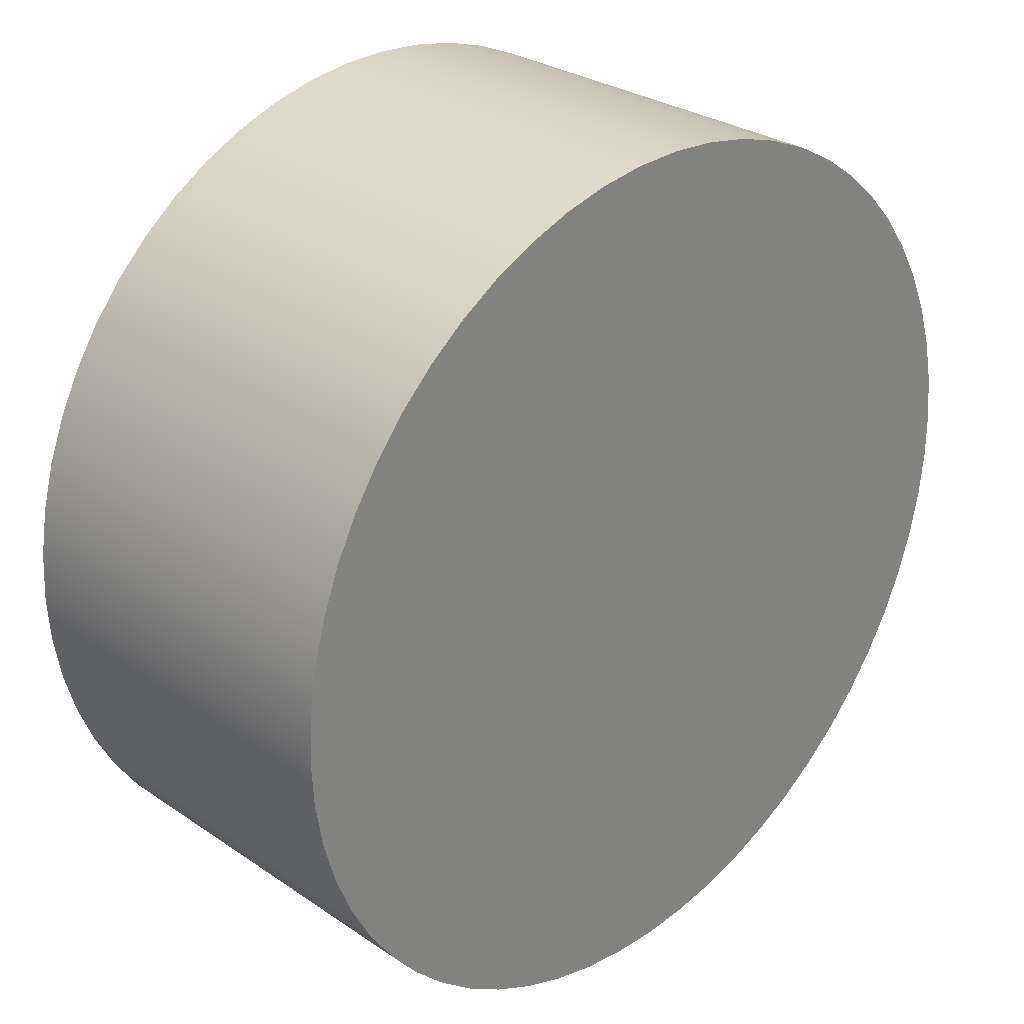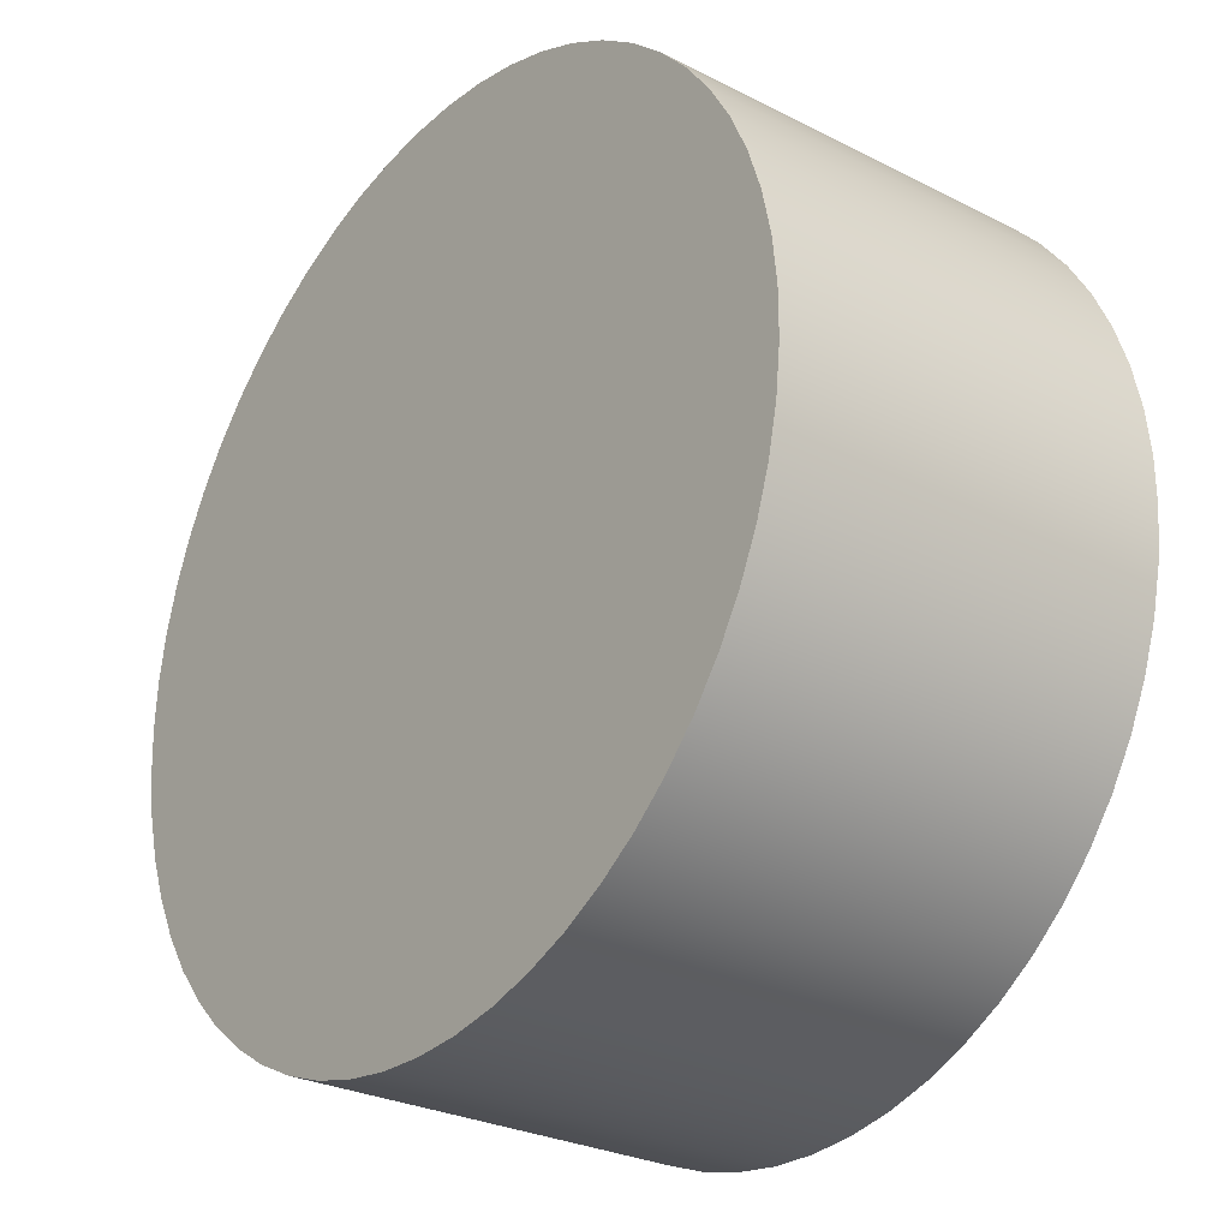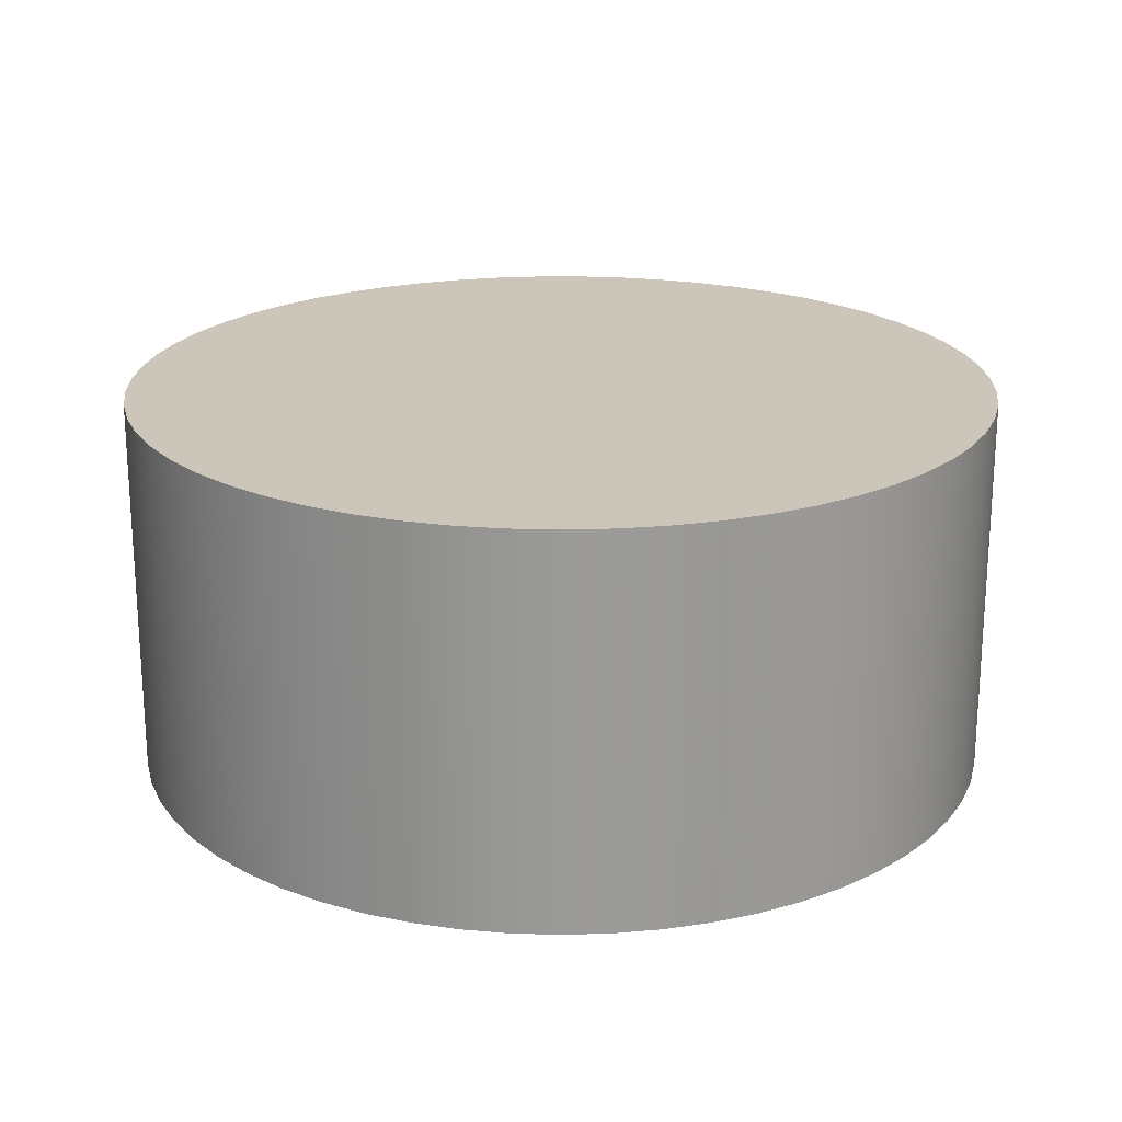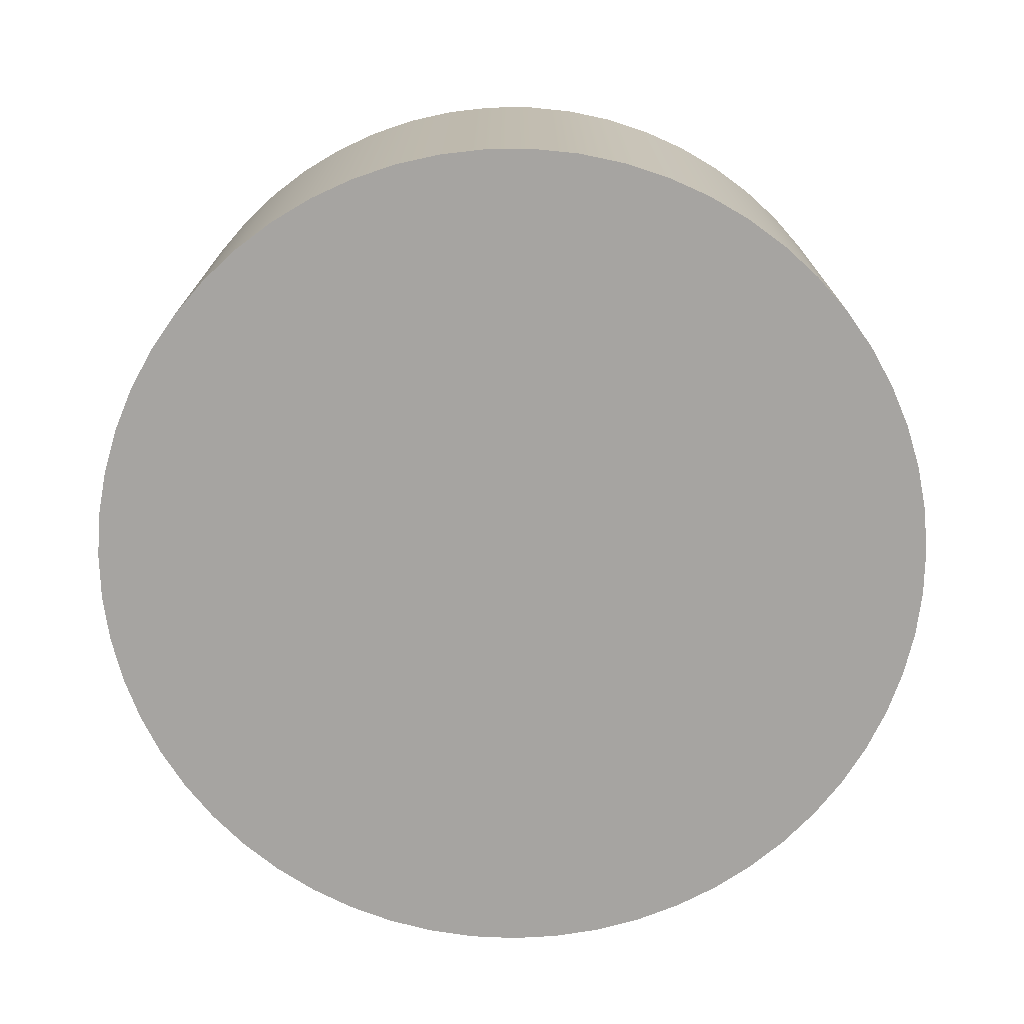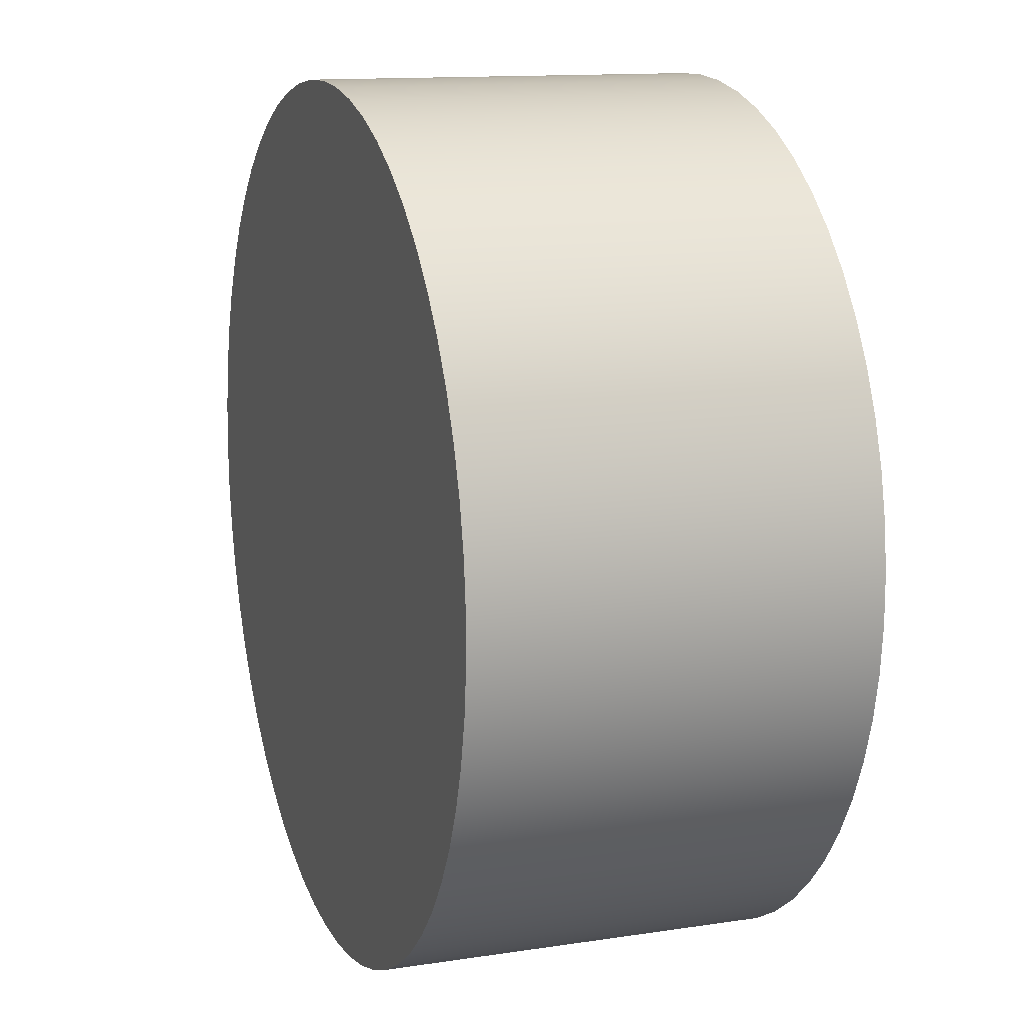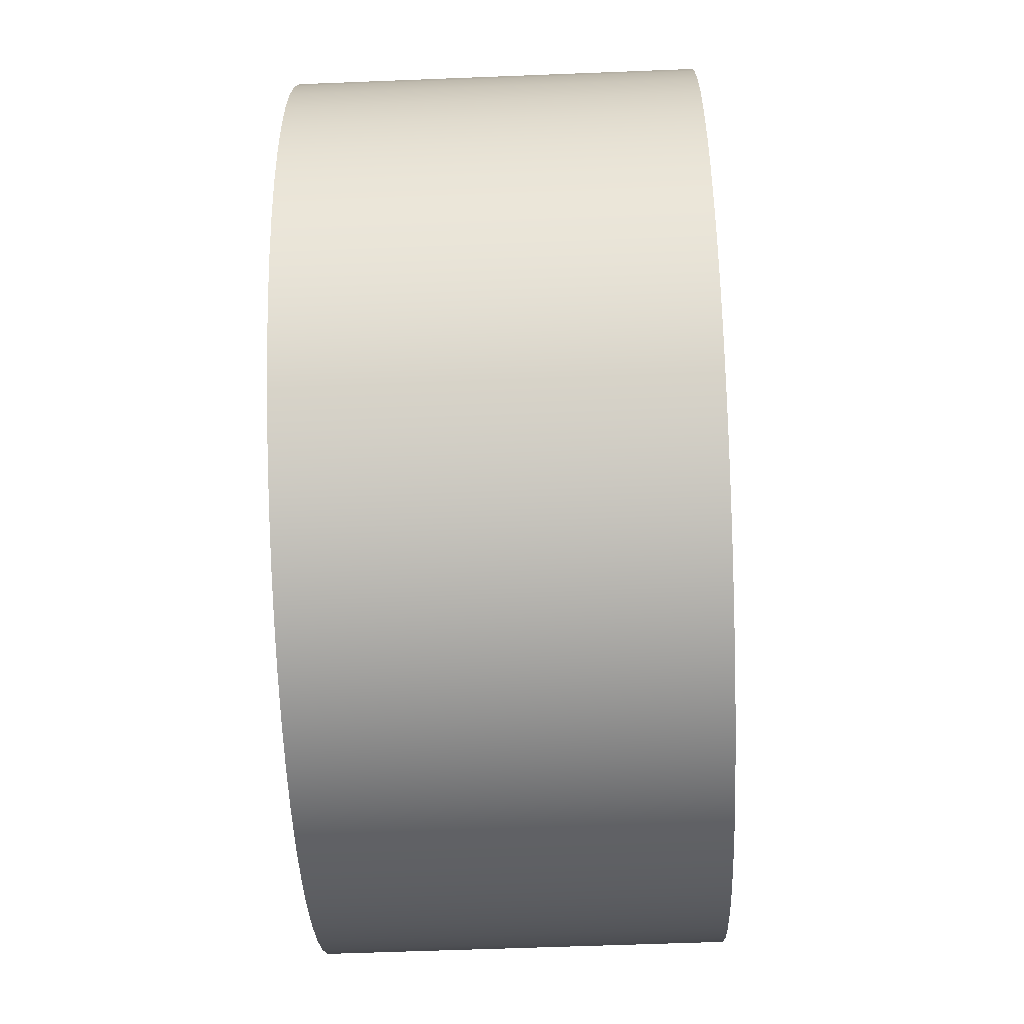
<metadata>
{"format":"obj","ext":"obj","renderer":"f3d","projection":"perspective","resolution":1024,"background":"white","views":[{"elev":29.0,"azim":-44.8,"up":"+Y"},{"elev":-27.6,"azim":52.0,"up":"+Y"},{"elev":20.8,"azim":-77.8,"up":"+Z"},{"elev":-73.5,"azim":-37.8,"up":"+Z"},{"elev":12.9,"azim":70.6,"up":"+Y"},{"elev":-55.9,"azim":-87.6,"up":"+Y"}]}
</metadata>
<code>
v -0.225 -2.755e-17 0.2
v -0.2237 0.02392 0.2
v -0.2199 0.04756 0.2
v -0.2136 0.07067 0.2
v -0.2049 0.09297 0.2
v -0.1938 0.1142 0.2
v -0.1806 0.1342 0.2
v -0.1653 0.1526 0.2
v -0.1482 0.1693 0.2
v -0.1293 0.1841 0.2
v -0.109 0.1968 0.2
v -0.08749 0.2073 0.2
v -0.06496 0.2154 0.2
v -0.04169 0.2211 0.2
v -0.01795 0.2243 0.2
v 0.00599 0.2249 0.2
v 0.02986 0.223 0.2
v 0.0534 0.2186 0.2
v 0.07633 0.2117 0.2
v 0.09839 0.2023 0.2
v 0.1193 0.1907 0.2
v 0.1389 0.177 0.2
v 0.157 0.1612 0.2
v 0.1732 0.1436 0.2
v 0.1875 0.1244 0.2
v 0.1997 0.1037 0.2
v 0.2096 0.08194 0.2
v 0.2171 0.0592 0.2
v 0.2221 0.03579 0.2
v 0.2247 0.01197 0.2
v 0.2247 -0.01197 0.2
v 0.2221 -0.03579 0.2
v 0.2171 -0.0592 0.2
v 0.2096 -0.08194 0.2
v 0.1997 -0.1037 0.2
v 0.1875 -0.1244 0.2
v 0.1732 -0.1436 0.2
v 0.157 -0.1612 0.2
v 0.1389 -0.177 0.2
v 0.1193 -0.1907 0.2
v 0.09839 -0.2023 0.2
v 0.07633 -0.2117 0.2
v 0.0534 -0.2186 0.2
v 0.02986 -0.223 0.2
v 0.00599 -0.2249 0.2
v -0.01795 -0.2243 0.2
v -0.04169 -0.2211 0.2
v -0.06496 -0.2154 0.2
v -0.08749 -0.2073 0.2
v -0.109 -0.1968 0.2
v -0.1293 -0.1841 0.2
v -0.1482 -0.1693 0.2
v -0.1653 -0.1526 0.2
v -0.1806 -0.1342 0.2
v -0.1938 -0.1142 0.2
v -0.2049 -0.09297 0.2
v -0.2136 -0.07067 0.2
v -0.2199 -0.04756 0.2
v -0.2237 -0.02392 0.2
v -0.225 -2.755e-17 0
v -0.2237 -0.02392 0
v -0.2199 -0.04756 0
v -0.2136 -0.07067 0
v -0.2049 -0.09297 0
v -0.1938 -0.1142 0
v -0.1806 -0.1342 0
v -0.1653 -0.1526 0
v -0.1482 -0.1693 0
v -0.1293 -0.1841 0
v -0.109 -0.1968 0
v -0.08749 -0.2073 0
v -0.06496 -0.2154 0
v -0.04169 -0.2211 0
v -0.01795 -0.2243 0
v 0.00599 -0.2249 0
v 0.02986 -0.223 0
v 0.0534 -0.2186 0
v 0.07633 -0.2117 0
v 0.09839 -0.2023 0
v 0.1193 -0.1907 0
v 0.1389 -0.177 0
v 0.157 -0.1612 0
v 0.1732 -0.1436 0
v 0.1875 -0.1244 0
v 0.1997 -0.1037 0
v 0.2096 -0.08194 0
v 0.2171 -0.0592 0
v 0.2221 -0.03579 0
v 0.2247 -0.01197 0
v 0.2247 0.01197 0
v 0.2221 0.03579 0
v 0.2171 0.0592 0
v 0.2096 0.08194 0
v 0.1997 0.1037 0
v 0.1875 0.1244 0
v 0.1732 0.1436 0
v 0.157 0.1612 0
v 0.1389 0.177 0
v 0.1193 0.1907 0
v 0.09839 0.2023 0
v 0.07633 0.2117 0
v 0.0534 0.2186 0
v 0.02986 0.223 0
v 0.00599 0.2249 0
v -0.01795 0.2243 0
v -0.04169 0.2211 0
v -0.06496 0.2154 0
v -0.08749 0.2073 0
v -0.109 0.1968 0
v -0.1293 0.1841 0
v -0.1482 0.1693 0
v -0.1653 0.1526 0
v -0.1806 0.1342 0
v -0.1938 0.1142 0
v -0.2049 0.09297 0
v -0.2136 0.07067 0
v -0.2199 0.04756 0
v -0.2237 0.02392 0
v -0.225 -2.755e-17 0
v -0.225 -2.755e-17 0.2
v -0.225 -2.755e-17 0.2
v -0.2237 -0.02392 0.2
v -0.2199 -0.04756 0.2
v -0.2136 -0.07067 0.2
v -0.2049 -0.09297 0.2
v -0.1938 -0.1142 0.2
v -0.1806 -0.1342 0.2
v -0.1653 -0.1526 0.2
v -0.1482 -0.1693 0.2
v -0.1293 -0.1841 0.2
v -0.109 -0.1968 0.2
v -0.08749 -0.2073 0.2
v -0.06496 -0.2154 0.2
v -0.04169 -0.2211 0.2
v -0.01795 -0.2243 0.2
v 0.00599 -0.2249 0.2
v 0.02986 -0.223 0.2
v 0.0534 -0.2186 0.2
v 0.07633 -0.2117 0.2
v 0.09839 -0.2023 0.2
v 0.1193 -0.1907 0.2
v 0.1389 -0.177 0.2
v 0.157 -0.1612 0.2
v 0.1732 -0.1436 0.2
v 0.1875 -0.1244 0.2
v 0.1997 -0.1037 0.2
v 0.2096 -0.08194 0.2
v 0.2171 -0.0592 0.2
v 0.2221 -0.03579 0.2
v 0.2247 -0.01197 0.2
v 0.2247 0.01197 0.2
v 0.2221 0.03579 0.2
v 0.2171 0.0592 0.2
v 0.2096 0.08194 0.2
v 0.1997 0.1037 0.2
v 0.1875 0.1244 0.2
v 0.1732 0.1436 0.2
v 0.157 0.1612 0.2
v 0.1389 0.177 0.2
v 0.1193 0.1907 0.2
v 0.09839 0.2023 0.2
v 0.07633 0.2117 0.2
v 0.0534 0.2186 0.2
v 0.02986 0.223 0.2
v 0.00599 0.2249 0.2
v -0.01795 0.2243 0.2
v -0.04169 0.2211 0.2
v -0.06496 0.2154 0.2
v -0.08749 0.2073 0.2
v -0.109 0.1968 0.2
v -0.1293 0.1841 0.2
v -0.1482 0.1693 0.2
v -0.1653 0.1526 0.2
v -0.1806 0.1342 0.2
v -0.1938 0.1142 0.2
v -0.2049 0.09297 0.2
v -0.2136 0.07067 0.2
v -0.2199 0.04756 0.2
v -0.2237 0.02392 0.2
v -0.225 -2.755e-17 0
v -0.2237 0.02392 0
v -0.2199 0.04756 0
v -0.2136 0.07067 0
v -0.2049 0.09297 0
v -0.1938 0.1142 0
v -0.1806 0.1342 0
v -0.1653 0.1526 0
v -0.1482 0.1693 0
v -0.1293 0.1841 0
v -0.109 0.1968 0
v -0.08749 0.2073 0
v -0.06496 0.2154 0
v -0.04169 0.2211 0
v -0.01795 0.2243 0
v 0.00599 0.2249 0
v 0.02986 0.223 0
v 0.0534 0.2186 0
v 0.07633 0.2117 0
v 0.09839 0.2023 0
v 0.1193 0.1907 0
v 0.1389 0.177 0
v 0.157 0.1612 0
v 0.1732 0.1436 0
v 0.1875 0.1244 0
v 0.1997 0.1037 0
v 0.2096 0.08194 0
v 0.2171 0.0592 0
v 0.2221 0.03579 0
v 0.2247 0.01197 0
v 0.2247 -0.01197 0
v 0.2221 -0.03579 0
v 0.2171 -0.0592 0
v 0.2096 -0.08194 0
v 0.1997 -0.1037 0
v 0.1875 -0.1244 0
v 0.1732 -0.1436 0
v 0.157 -0.1612 0
v 0.1389 -0.177 0
v 0.1193 -0.1907 0
v 0.09839 -0.2023 0
v 0.07633 -0.2117 0
v 0.0534 -0.2186 0
v 0.02986 -0.223 0
v 0.00599 -0.2249 0
v -0.01795 -0.2243 0
v -0.04169 -0.2211 0
v -0.06496 -0.2154 0
v -0.08749 -0.2073 0
v -0.109 -0.1968 0
v -0.1293 -0.1841 0
v -0.1482 -0.1693 0
v -0.1653 -0.1526 0
v -0.1806 -0.1342 0
v -0.1938 -0.1142 0
v -0.2049 -0.09297 0
v -0.2136 -0.07067 0
v -0.2199 -0.04756 0
v -0.2237 -0.02392 0
g 7aed92e8-e2a6-11ea-94a3-54bf646e7e1f
f 2 118 1
f 1 118 119
f 120 60 59
f 59 60 61
f 59 61 58
f 58 61 62
f 58 62 57
f 57 62 63
f 57 63 56
f 56 63 64
f 56 64 55
f 55 64 65
f 55 65 54
f 54 65 66
f 54 66 53
f 53 66 67
f 53 67 52
f 52 67 68
f 52 68 51
f 51 68 69
f 51 69 50
f 50 69 70
f 50 70 49
f 49 70 71
f 49 71 48
f 48 71 72
f 48 72 47
f 47 72 73
f 47 73 46
f 46 73 74
f 46 74 45
f 45 74 75
f 45 75 44
f 44 75 76
f 44 76 43
f 43 76 77
f 43 77 42
f 42 77 78
f 42 78 41
f 41 78 79
f 41 79 40
f 40 79 80
f 40 80 39
f 39 80 81
f 39 81 38
f 38 81 82
f 38 82 37
f 37 82 83
f 37 83 36
f 36 83 84
f 36 84 35
f 35 84 85
f 35 85 34
f 34 85 86
f 34 86 33
f 33 86 87
f 33 87 32
f 32 87 88
f 32 88 31
f 31 88 89
f 31 89 30
f 30 89 90
f 30 90 29
f 29 90 91
f 29 91 28
f 28 91 92
f 28 92 27
f 27 92 93
f 27 93 26
f 26 93 94
f 26 94 25
f 25 94 95
f 25 95 24
f 24 95 96
f 24 96 23
f 23 96 97
f 23 97 22
f 22 97 98
f 22 98 21
f 21 98 99
f 21 99 20
f 20 99 100
f 20 100 19
f 19 100 101
f 19 101 18
f 18 101 102
f 18 102 17
f 17 102 103
f 17 103 16
f 16 103 104
f 16 104 15
f 15 104 105
f 15 105 14
f 14 105 106
f 14 106 13
f 13 106 107
f 13 107 12
f 12 107 108
f 12 108 11
f 11 108 109
f 11 109 10
f 10 109 110
f 10 110 9
f 9 110 111
f 9 111 8
f 8 111 112
f 8 112 7
f 7 112 113
f 7 113 6
f 6 113 114
f 6 114 5
f 5 114 115
f 5 115 4
f 4 115 116
f 4 116 3
f 3 116 117
f 3 117 2
f 2 117 118
g 7af6e1f4-e2a6-11ea-a029-54bf646e7e1f
f 122 150 121
f 121 150 151
f 121 151 179
f 179 151 152
f 179 152 178
f 178 152 153
f 178 153 177
f 177 153 154
f 177 154 176
f 176 154 155
f 176 155 175
f 175 155 156
f 175 156 174
f 174 156 157
f 174 157 173
f 173 157 158
f 173 158 172
f 172 158 159
f 172 159 171
f 171 159 160
f 171 160 170
f 170 160 161
f 170 161 169
f 169 161 162
f 169 162 168
f 168 162 163
f 168 163 167
f 167 163 164
f 167 164 166
f 166 164 165
f 150 122 149
f 149 122 123
f 149 123 148
f 148 123 124
f 148 124 147
f 147 124 125
f 147 125 146
f 146 125 126
f 146 126 145
f 145 126 127
f 145 127 144
f 144 127 128
f 144 128 143
f 143 128 129
f 143 129 142
f 142 129 130
f 142 130 141
f 141 130 131
f 141 131 140
f 140 131 132
f 140 132 139
f 139 132 133
f 139 133 138
f 138 133 134
f 138 134 137
f 137 134 135
f 137 135 136
g 7b00f46e-e2a6-11ea-bd95-54bf646e7e1f
f 181 209 180
f 180 209 210
f 180 210 238
f 238 210 211
f 238 211 237
f 237 211 212
f 237 212 236
f 236 212 213
f 236 213 235
f 235 213 214
f 235 214 234
f 234 214 215
f 234 215 233
f 233 215 216
f 233 216 232
f 232 216 217
f 232 217 231
f 231 217 218
f 231 218 230
f 230 218 219
f 230 219 229
f 229 219 220
f 229 220 228
f 228 220 221
f 228 221 227
f 227 221 222
f 227 222 226
f 226 222 223
f 226 223 225
f 225 223 224
f 209 181 208
f 208 181 182
f 208 182 207
f 207 182 183
f 207 183 206
f 206 183 184
f 206 184 205
f 205 184 185
f 205 185 204
f 204 185 186
f 204 186 203
f 203 186 187
f 203 187 202
f 202 187 188
f 202 188 201
f 201 188 189
f 201 189 200
f 200 189 190
f 200 190 199
f 199 190 191
f 199 191 198
f 198 191 192
f 198 192 197
f 197 192 193
f 197 193 196
f 196 193 194
f 196 194 195

</code>
